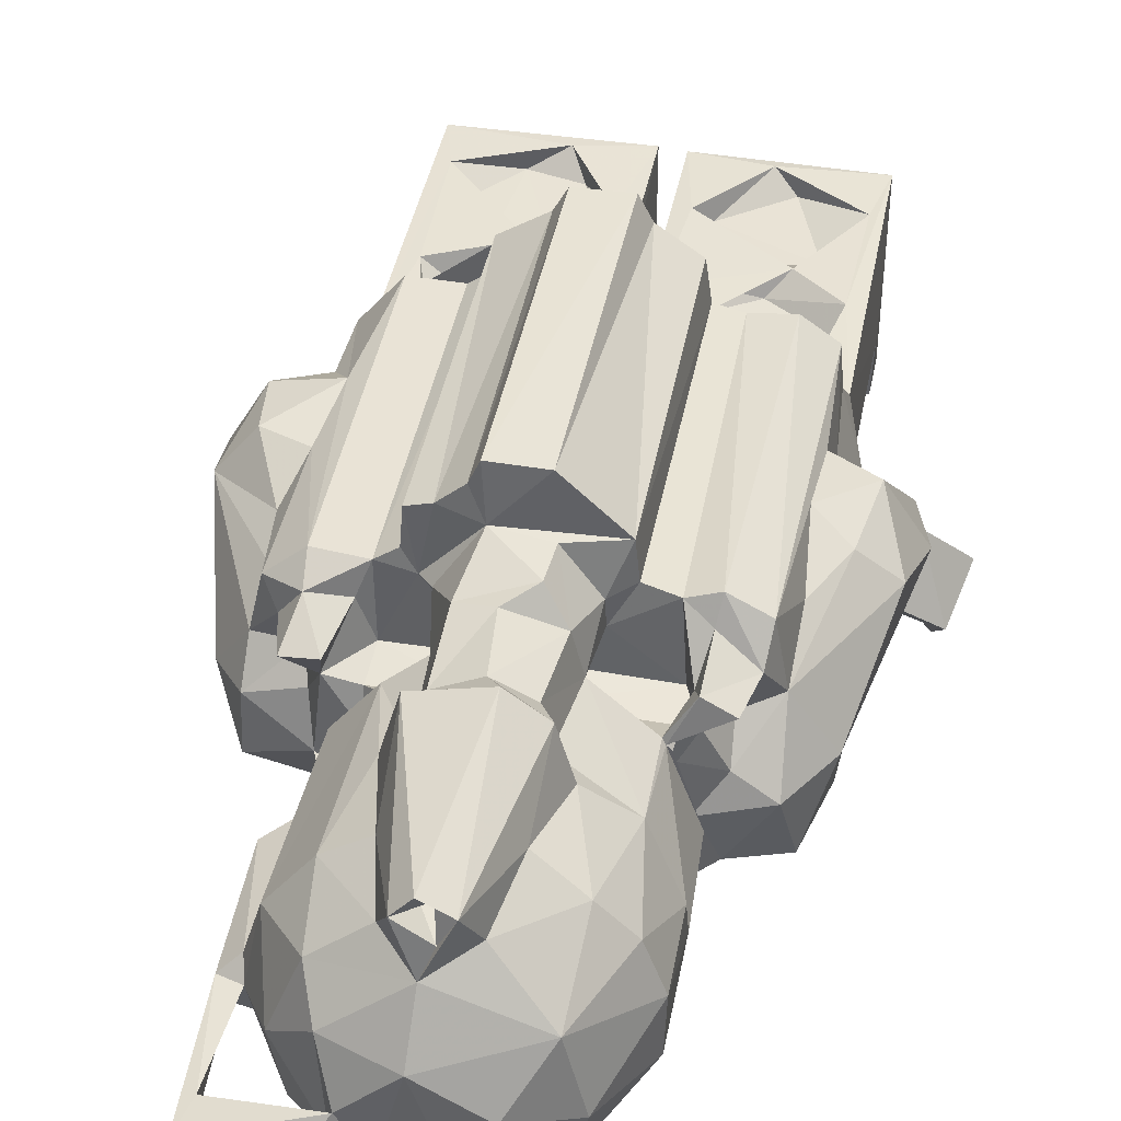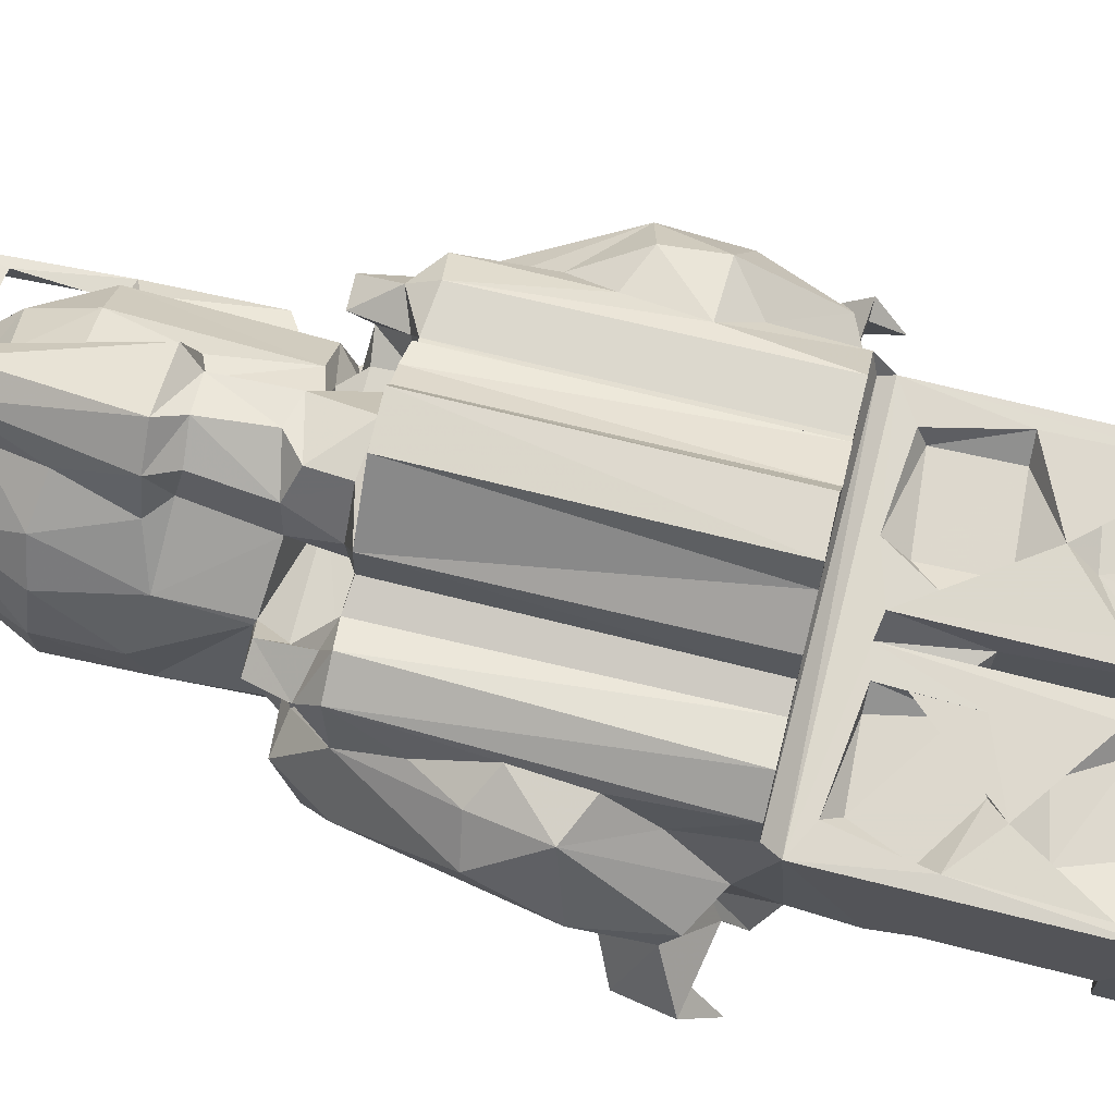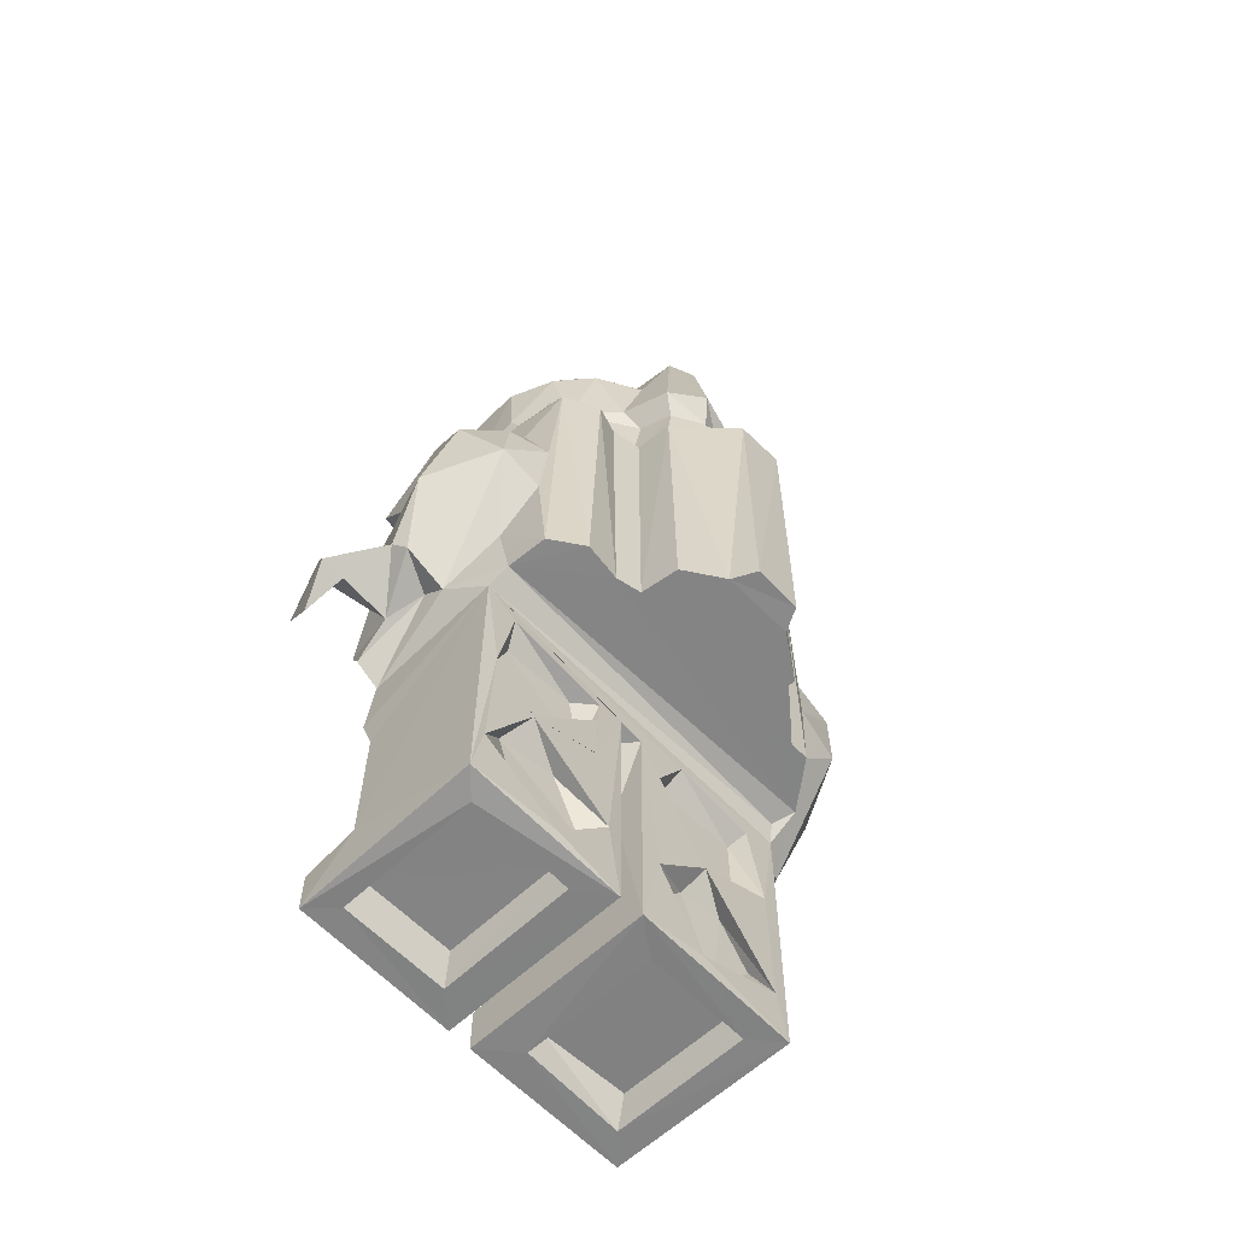
<metadata>
{"format":"obj","ext":"obj","renderer":"f3d","projection":"perspective","resolution":1024,"background":"white","views":[{"elev":41.8,"azim":10.7,"up":"+Y"},{"elev":72.0,"azim":103.9,"up":"+Y"},{"elev":-61.4,"azim":133.5,"up":"+Z"}]}
</metadata>
<code>
v -30.24 0.1194 0.3148
v -30.22 0.2663 8.896
v -30.35 36.2 0.1841
v -30.37 10.97 9.476
v -30.36 11.24 34.67
v -24.98 31.56 0.2654
v -30.3 36.36 54.13
v 2.373 0.1558 0.1319
v 2.376 0.1838 8.85
v -24.98 5.209 0.2899
v -23.42 8.125 5.589
v -4.208 6.011 0.09597
v -6.358 7.184 5.535
v 2.414 11.06 9.496
v -23.47 30.55 5.422
v -17.06 32.94 4.985
v -25.25 33.17 15.4
v -4.469 31.43 0.323
v -5.751 30.62 5.16
v -7.506 32.92 7.268
v -18.86 33.28 23.26
v -10.29 32.88 22.14
v 2.404 36.38 0.1625
v 2.46 11.41 33.82
v -4.661 32.93 15.83
v 2.554 30.6 32.89
v -46.41 11.95 53.67
v -45.37 8.738 64.82
v -48.54 18.13 59.28
v -45.01 17.24 59.41
v -43.81 24.33 63.57
v -30.36 8.777 41.68
v -30.41 23.92 54.65
v -33.89 13.02 52.13
v -32.86 7.188 59.97
v -29.67 9.857 55.74
v -31.04 13.25 49.79
v -33.87 13.06 66.58
v -38.5 20.28 60.16
v -32.81 24.46 60.54
v -40.8 29.12 61.67
v -32.46 29.66 57.85
v -47.27 11.23 67.61
v -40.8 22.49 70.8
v -39.97 19.16 73.16
v -44.45 33.89 76.52
v -29.88 9.846 67.62
v -30.35 18.67 71.12
v -26.58 9.825 88.15
v -29.3 17.61 76.36
v -39.2 19.79 78
v -38.49 24.31 87.54
v -37.01 15.76 98.09
v -27.99 23.21 87.42
v -26.97 15.55 95.18
v 1.951 8.786 41.57
v 5.999 10.01 50.76
v 42.55 9.804 56.28
v -23.09 32.88 34.13
v -22.73 32.9 48.1
v -6.703 32.86 33.16
v -6.28 32.84 46.76
v 7.075 11.15 35.99
v 6.196 15.09 33.76
v 6.443 29.88 36.44
v 5.434 31.55 49.71
v 2.333 36.46 48.63
v 37.92 9.797 69.47
v -35.29 11.29 108
v -37.7 25.66 111.4
v -24.65 9.861 105.8
v -32.92 16.24 118.4
v -24.3 12.07 116.5
v -42.56 39.94 90.66
v -31.84 34.65 114.4
v -31.22 40.1 106.7
v -32.14 27.95 119.2
v -22.07 21.97 121.9
v -24.22 34.74 115.3
v -23.1 30.52 119.2
v -8.338 1.088 122.9
v 1.778 -2.312 123.7
v 14.84 -0.6028 122.9
v -4.121 -1.193 158.7
v -20.81 9.906 120.7
v -17.96 12.34 126.7
v -19.87 20.75 127
v -14.19 7.926 122.9
v -20.04 37.8 123.7
v -16.11 21.81 125.3
v -14.66 30.09 124.9
v -14.64 36.05 123
v 26.88 9.88 120.7
v 22.78 6.972 122.9
v -24.5 16.1 138
v -19.08 14.49 138.1
v -20.61 23.76 135.1
v -16.39 8.075 141.5
v -23.6 16.24 160.1
v -19.52 14.82 159.7
v -15.83 7.278 158.2
v -25.32 21.64 138.2
v -18.06 33.03 128.3
v -18.67 34.14 159.4
v -24.83 21.35 160.3
v -21.58 24.24 158.7
v -14.3 11.17 168.9
v -0.3901 1.86 169.2
v -6.395 17.29 178.6
v -20.92 21.44 161.6
v -23.94 20.38 184.7
v -22.21 17.54 179.7
v -22.23 21.02 178.4
v -15.71 25.29 171
v -10.79 38.09 170
v -8.235 32.71 176.2
v -9.021 19.4 183.7
v -11.31 21.99 181.3
v -5.362 23.99 180.4
v 2.43 7.333 176
v -0.8632 15.98 179.9
v 8.508 16.99 180.5
v 3.267 32.19 180.2
v -27.78 36.35 9.907
v -27.12 36.47 34.36
v -10.46 36.54 2.553
v -12.34 36.56 27.4
v -1.506 36.41 17.35
v -23.68 36.37 49.89
v -28.88 38.05 56.73
v -30.57 42.11 57.97
v -23.56 50.83 57.95
v -30.17 44.42 72.57
v -37.66 46.62 78.75
v -26.67 49.04 79.09
v -36.41 47.3 88.98
v -28.38 47.58 92.28
v -14.82 50.74 57.93
v -7.587 36.45 51.54
v -11.24 53.39 57.94
v -1.392 36.39 41.45
v 38.23 36.42 54.47
v -10.83 59.41 57.95
v -2.917 64.52 57.93
v 10.84 64.39 57.94
v -23.18 50.85 114.8
v -14.7 50.76 115.7
v -11.18 53.11 115.4
v -10.71 59.76 115.2
v -6.605 61.39 115.8
v -2.389 65.04 115.6
v -0.6647 68.8 58.13
v 8.578 68.9 58
v -0.6982 68.88 115.6
v -31.27 43.12 100.4
v -29.18 45.93 115.6
v -26.69 41.87 118.1
v -24.4 43.27 127.2
v -22.74 47.74 119.9
v -14.33 37.72 116.4
v -16.69 45.7 117.5
v -8.815 49.73 116.1
v -18.81 43.52 127.1
v 0.5882 37.92 116.6
v 1.469 36.7 123
v -10.03 38.17 126.5
v -6.535 50.02 118.4
v -5.23 45.73 126
v -0.3835 40.33 123.7
v 0.03497 59.5 116.5
v -2.139 56.04 127.1
v 9.093 58.88 117.4
v 8.597 58.77 124.4
v -11.14 41.75 128
v -11.63 43.07 158.7
v -4.186 46.52 141.9
v -7.684 45.3 143.5
v -4.418 57.08 144.3
v -4.464 47.56 158.3
v -2.32 49.44 147.2
v 3.363 47.88 158.7
v 11.21 50.21 144.8
v 8.564 48.8 151.9
v 0.3922 48.82 163.7
v -2.201 54.32 140.8
v 3.885 57.42 128.5
v 5.004 57.4 140.3
v -0.4252 55.13 145
v 7.454 60.2 144.6
v 8.161 55.86 145.7
v 1.157 53.2 159.5
v 3.465 54.03 172.9
v 5.349 52.12 171.2
v -2.181 44.53 168.7
v 3.775 41.67 174.3
v 0.3976 50.66 173.2
v 8.198 48.43 162.7
v 5.826 46.7 173
v 6.821 0.1176 0.3744
v 7.156 0.2679 8.856
v 37.95 0.2992 0.3089
v 37.84 0.1443 8.729
v 12.93 5.32 0.2501
v 7.071 11.13 9.446
v 6.898 36.09 0.2792
v 13.2 31.55 0.2004
v 6.796 36.2 49.82
v 14.78 8.016 5.505
v 38.3 11.16 9.406
v 14.87 30.28 5.597
v 33.79 32.1 -0.01469
v 12.88 32.83 13.01
v 24.46 32.99 4.573
v 18.67 33.06 22.95
v 30.21 32.85 20.78
v 33.55 5.139 0.3365
v 32.35 7.818 5.46
v 32.16 30.03 5.429
v 38.24 11.34 34.46
v 35.97 36.19 11.57
v 38.15 36.13 0.7882
v 7.476 8.801 42.29
v 38.32 8.84 41.37
v 38.02 10.24 52.59
v 13.39 32.91 36.41
v 23.04 32.85 30.38
v 15.94 33.1 48.59
v 29.93 32.86 47.89
v 33.98 32.81 37.71
v 34.3 9.829 93.22
v 41.06 6.201 63.25
v 32.6 9.821 105.2
v 38.07 16.32 79.14
v 34.85 15.29 92.87
v 37.2 15.57 97.44
v 37.7 21.92 89.58
v 41.47 24 63.02
v 43.69 17.31 60.24
v 41.06 28.18 60.15
v 52.97 3.268 64.52
v 54.89 10.21 56.96
v 57.85 16.64 62.95
v 43.77 12.34 69.53
v 38.49 15.22 74.55
v 47.67 18.3 76.61
v 51.93 10.39 70.54
v 52.94 17.45 62.88
v 55.26 11.51 72.64
v 49.07 27.53 64.8
v 38.32 38.08 70.09
v 50.43 24.91 67.5
v 47.45 18.37 79.95
v 45.54 45.47 82.44
v 52.48 32.28 79.6
v 46.13 22.97 90.66
v 44.9 25.43 113.4
v 50.14 38.41 93.95
v 14.47 -0.8287 158.6
v 35.02 8.273 111.8
v 27.22 12.41 126.4
v 31.21 11.97 121.7
v 29.49 22.03 126.8
v 40.61 12.74 119.5
v 27.37 22.01 124.6
v 25.5 31.95 125.1
v 28.23 36.45 123.3
v 38.56 25.2 123.5
v 31.93 28.54 122.1
v 31.61 34.22 117
v 37.83 36.36 114.5
v 24.64 6.977 139.3
v 30.06 20.53 142.4
v 24.91 7.262 158.9
v 29.74 17.22 159.3
v 25.39 37.01 128.2
v 24.57 37.86 128.3
v 30.04 28.5 145.2
v 30.1 27.67 159
v 26.79 36.34 158.6
v 43.76 12 105.1
v 13.73 2.837 168.1
v 20.11 10.11 172.3
v 13.92 25.57 179.9
v 23.35 21.24 173.4
v 20.09 34.83 173.5
v 9.864 36.45 15.1
v 20.57 36.5 2.28
v 26.62 36.48 27.29
v 35.23 36.6 34.42
v 12.76 36.43 32.86
v 12.19 36.31 48.57
v 18.98 52.23 57.95
v 37.46 39.96 57.76
v 23.75 51.12 57.94
v 17.96 59.51 57.95
v 31.94 36.46 51.03
v 30.95 51.95 57.94
v 36.9 47.71 57.92
v 18.89 52.17 115.2
v 18.23 59.08 115.3
v 24.35 50.92 115.7
v 29.37 52.47 115.3
v 35.83 49.02 115.3
v 37.65 46.19 78.74
v 37.07 47.56 91.33
v 43.41 44.12 95.14
v 6.873 37.91 116.7
v 14.95 45.06 116.2
v 6.792 36.99 123.1
v 14.17 45.74 126.4
v 25.25 37.33 116.8
v 24 38.65 127.9
v 15 50.94 117.7
v 8.309 68.66 115.5
v 12.41 53.4 126.7
v 27 41.83 122.2
v 28.25 45.25 126.7
v 28.64 48.18 117.6
v 35.15 43.9 119.7
v 33.25 42.83 127.1
v 12.76 47.24 141.2
v 24.29 39.18 142.2
v 16.54 46.13 144.8
v 13.29 48.22 157.8
v 21.12 42.82 159.4
v 11.24 53.82 139.8
v 13.79 55.37 144.4
v 8.274 53.37 156.5
v 8.437 51.74 173.2
v 38.24 42.28 103.8
v 10.62 44.48 169.1
f 1 2 4
f 1 4 3
f 5 7 4
f 4 7 3
f 1 9 2
f 1 8 9
f 1 3 10
f 1 10 12
f 2 9 4
f 1 12 8
f 10 13 12
f 10 11 13
f 4 14 5
f 3 6 10
f 10 6 11
f 6 15 11
f 6 18 15
f 18 19 15
f 11 15 19
f 17 21 16
f 16 21 22
f 16 22 20
f 12 13 19
f 9 14 4
f 8 14 9
f 5 14 24
f 12 19 18
f 11 19 13
f 12 23 8
f 8 23 14
f 18 23 12
f 23 26 14
f 20 22 25
f 14 26 24
f 27 30 28
f 27 29 30
f 32 33 5
f 34 36 35
f 32 36 37
f 32 37 33
f 37 36 34
f 34 38 39
f 35 38 34
f 5 33 7
f 29 31 39
f 30 29 39
f 41 42 40
f 39 40 34
f 34 40 37
f 33 37 40
f 42 7 33
f 33 40 42
f 43 27 28
f 27 43 29
f 43 45 44
f 29 43 31
f 31 43 44
f 30 39 28
f 39 38 28
f 43 28 45
f 28 38 45
f 35 47 38
f 35 36 47
f 38 48 45
f 38 47 48
f 47 50 48
f 47 49 50
f 39 31 40
f 44 45 52
f 31 44 41
f 31 41 40
f 44 46 41
f 45 48 51
f 51 48 50
f 45 51 52
f 44 52 46
f 51 50 52
f 52 50 54
f 5 56 32
f 5 24 56
f 32 57 36
f 32 56 57
f 60 62 59
f 24 26 64
f 24 64 63
f 56 24 63
f 56 63 57
f 59 62 61
f 65 26 66
f 66 26 67
f 36 49 47
f 49 54 50
f 49 55 54
f 36 68 49
f 53 69 70
f 53 55 71
f 53 71 69
f 69 72 70
f 69 71 73
f 69 73 72
f 52 53 70
f 46 52 70
f 53 52 54
f 53 54 55
f 74 70 75
f 74 75 76
f 72 78 77
f 70 77 75
f 70 72 77
f 77 78 80
f 75 77 79
f 77 80 79
f 82 81 83
f 81 82 84
f 49 71 55
f 71 85 73
f 85 86 78
f 85 78 73
f 72 73 78
f 86 87 78
f 80 78 89
f 78 90 91
f 78 91 89
f 91 92 89
f 81 88 94
f 49 93 71
f 71 93 85
f 95 97 96
f 88 81 86
f 88 86 85
f 86 81 96
f 98 96 81
f 86 96 87
f 95 100 99
f 95 96 100
f 98 81 101
f 98 101 96
f 101 100 96
f 97 87 96
f 95 102 97
f 87 97 103
f 97 104 103
f 78 87 90
f 87 103 90
f 90 103 91
f 95 105 102
f 95 99 105
f 102 106 97
f 102 105 106
f 97 106 104
f 84 101 81
f 101 107 100
f 99 100 110
f 105 110 106
f 99 112 105
f 99 113 112
f 99 110 113
f 105 113 110
f 105 111 113
f 110 104 106
f 100 107 110
f 110 107 114
f 110 114 104
f 104 114 115
f 112 111 105
f 112 113 118
f 112 118 117
f 107 109 114
f 109 116 114
f 112 117 111
f 113 119 118
f 113 111 119
f 111 117 119
f 114 116 115
f 84 107 101
f 107 84 108
f 107 120 109
f 107 108 120
f 120 121 109
f 109 119 116
f 109 121 117
f 119 117 121
f 109 117 118
f 119 109 118
f 119 123 116
f 121 123 119
f 121 122 123
f 3 7 124
f 7 125 124
f 3 124 126
f 16 124 17
f 6 23 18
f 6 3 23
f 126 124 16
f 17 124 21
f 125 127 124
f 124 127 21
f 21 127 22
f 3 126 23
f 16 20 126
f 20 25 128
f 20 128 126
f 23 126 128
f 128 22 127
f 22 128 25
f 128 67 23
f 128 127 67
f 23 67 26
f 7 129 125
f 7 42 131
f 131 130 7
f 41 133 42
f 41 46 134
f 41 134 133
f 42 133 131
f 131 135 132
f 131 133 135
f 134 135 133
f 46 74 134
f 134 74 136
f 134 136 135
f 135 136 137
f 59 125 60
f 125 129 60
f 59 127 125
f 59 61 127
f 131 132 138
f 60 129 139
f 60 139 62
f 129 7 139
f 127 61 141
f 127 141 67
f 61 62 141
f 62 139 141
f 141 139 67
f 139 7 142
f 7 130 142
f 139 142 67
f 138 140 131
f 140 144 131
f 140 143 144
f 144 145 131
f 135 146 132
f 138 147 140
f 132 146 138
f 146 147 138
f 147 148 140
f 143 149 150
f 143 150 144
f 144 152 145
f 144 151 152
f 151 154 152
f 152 154 153
f 46 70 74
f 74 76 155
f 74 155 136
f 155 137 136
f 155 156 137
f 156 146 137
f 75 79 157
f 75 157 156
f 76 75 156
f 76 156 155
f 157 79 89
f 157 89 158
f 79 80 89
f 157 159 156
f 156 159 146
f 157 158 159
f 146 159 147
f 89 92 160
f 160 161 89
f 161 160 147
f 160 162 147
f 161 163 89
f 147 159 161
f 137 146 135
f 160 164 162
f 160 165 164
f 160 92 165
f 92 166 165
f 164 167 162
f 167 164 168
f 164 165 169
f 164 169 168
f 140 149 143
f 140 148 149
f 144 150 151
f 147 162 148
f 148 162 149
f 162 170 150
f 167 168 171
f 149 162 150
f 162 167 170
f 167 171 170
f 150 170 151
f 170 154 151
f 170 173 172
f 170 171 173
f 89 163 158
f 159 158 163
f 103 166 91
f 103 174 166
f 103 104 174
f 159 163 161
f 104 175 174
f 92 91 166
f 166 168 169
f 166 174 168
f 174 176 168
f 174 177 176
f 166 169 165
f 168 176 171
f 177 178 176
f 174 175 177
f 177 175 179
f 180 181 183
f 171 176 185
f 171 185 186
f 185 187 186
f 171 186 173
f 176 178 185
f 177 179 178
f 180 182 188
f 187 185 189
f 180 188 191
f 180 191 181
f 181 191 184
f 188 190 193
f 188 193 191
f 185 178 189
f 178 192 189
f 115 175 104
f 175 194 179
f 175 115 194
f 194 196 179
f 194 115 195
f 184 196 198
f 184 198 181
f 116 195 115
f 116 123 195
f 196 194 195
f 195 198 196
f 179 196 178
f 178 196 192
f 184 191 196
f 191 193 196
f 196 193 192
f 199 202 200
f 199 201 202
f 199 200 204
f 199 205 203
f 205 206 203
f 200 209 204
f 204 63 64
f 204 64 199
f 199 64 65
f 204 209 63
f 199 207 205
f 203 210 208
f 203 206 210
f 206 211 210
f 199 65 207
f 214 215 212
f 199 203 216
f 199 216 201
f 200 202 209
f 203 208 216
f 216 208 217
f 208 210 217
f 211 218 210
f 216 217 218
f 216 211 201
f 216 218 211
f 217 210 218
f 213 215 220
f 212 215 213
f 202 201 209
f 201 221 209
f 201 211 221
f 63 222 57
f 63 209 219
f 63 223 222
f 58 68 36
f 57 58 36
f 222 224 57
f 26 65 64
f 65 66 207
f 225 227 228
f 63 219 223
f 222 223 224
f 224 58 57
f 226 228 229
f 226 225 228
f 68 230 49
f 68 233 234
f 68 234 230
f 234 233 236
f 219 142 223
f 224 237 58
f 58 237 238
f 219 209 142
f 142 224 223
f 224 239 237
f 224 142 239
f 58 231 68
f 58 238 231
f 231 238 243
f 231 243 68
f 68 243 244
f 244 243 245
f 246 243 247
f 243 248 245
f 243 246 248
f 244 233 68
f 244 245 233
f 239 249 237
f 238 247 243
f 238 249 251
f 238 237 249
f 238 251 242
f 247 238 242
f 245 251 252
f 248 251 245
f 239 253 249
f 251 249 254
f 233 245 252
f 233 252 255
f 236 235 234
f 233 255 236
f 252 254 255
f 252 251 254
f 255 254 256
f 254 257 256
f 241 242 240
f 240 246 241
f 240 242 248
f 240 248 246
f 241 246 247
f 241 247 242
f 251 248 242
f 82 258 84
f 82 83 258
f 230 232 49
f 49 232 93
f 81 94 83
f 94 88 93
f 85 93 88
f 232 230 235
f 230 234 235
f 94 93 260
f 93 261 260
f 232 259 93
f 93 263 261
f 262 261 264
f 261 267 264
f 261 263 267
f 264 268 265
f 268 269 266
f 265 268 266
f 264 267 268
f 83 94 271
f 83 271 258
f 94 260 271
f 261 262 260
f 260 272 271
f 258 271 273
f 273 271 274
f 271 272 274
f 264 265 262
f 265 275 262
f 260 262 272
f 275 276 262
f 276 272 262
f 276 277 272
f 272 278 274
f 272 277 278
f 279 278 277
f 235 280 232
f 232 280 259
f 259 263 93
f 259 280 263
f 236 255 235
f 280 235 255
f 280 256 263
f 280 255 256
f 263 256 267
f 256 257 270
f 268 267 270
f 268 270 269
f 267 256 270
f 84 258 108
f 258 281 108
f 108 281 120
f 258 282 281
f 120 281 282
f 120 122 121
f 120 282 122
f 122 282 283
f 123 122 283
f 282 284 283
f 284 285 283
f 258 273 282
f 273 274 282
f 274 284 282
f 284 274 278
f 284 278 285
f 285 278 279
f 205 286 287
f 213 287 212
f 286 212 287
f 205 207 286
f 286 207 288
f 214 212 286
f 286 288 214
f 206 205 211
f 213 220 287
f 205 287 221
f 287 220 221
f 211 205 221
f 214 288 215
f 215 288 220
f 288 289 220
f 209 221 142
f 220 289 221
f 207 290 288
f 207 291 290
f 225 290 291
f 225 291 227
f 225 226 290
f 226 288 290
f 66 67 207
f 67 142 207
f 291 207 142
f 130 131 293
f 131 292 294
f 131 295 292
f 131 145 295
f 226 229 289
f 226 289 288
f 229 296 289
f 227 296 228
f 227 291 296
f 291 142 296
f 130 293 142
f 131 294 293
f 293 294 297
f 229 228 296
f 293 297 298
f 292 300 299
f 292 295 300
f 292 299 294
f 301 302 294
f 294 302 297
f 297 303 298
f 297 302 303
f 299 301 294
f 304 298 303
f 304 303 305
f 145 152 153
f 289 142 221
f 289 296 142
f 142 293 239
f 293 250 239
f 239 250 253
f 250 304 253
f 293 298 250
f 250 298 304
f 249 253 254
f 304 305 253
f 305 306 253
f 254 253 257
f 257 253 306
f 307 310 309
f 307 308 310
f 307 311 308
f 311 301 308
f 307 309 311
f 266 309 312
f 309 266 311
f 308 313 310
f 295 145 300
f 313 172 315
f 315 172 173
f 170 314 154
f 172 300 170
f 145 314 300
f 170 300 314
f 313 299 300
f 313 308 299
f 313 315 310
f 172 313 300
f 311 266 316
f 311 316 301
f 301 316 318
f 316 317 318
f 266 320 316
f 269 319 266
f 269 270 319
f 266 319 320
f 318 317 319
f 317 320 319
f 308 301 299
f 301 318 302
f 318 319 302
f 319 303 302
f 309 310 312
f 310 321 322
f 310 322 312
f 180 183 182
f 181 197 183
f 321 323 322
f 323 324 325
f 310 315 326
f 173 186 315
f 310 326 321
f 186 187 315
f 187 326 315
f 182 190 188
f 321 326 327
f 190 182 328
f 327 326 187
f 183 328 182
f 189 329 327
f 187 189 327
f 321 327 323
f 327 324 323
f 324 327 329
f 265 266 312
f 276 312 322
f 265 312 275
f 312 316 275
f 317 316 312
f 275 316 276
f 312 276 317
f 316 320 276
f 276 320 317
f 276 322 277
f 277 322 279
f 322 325 279
f 323 325 322
f 154 314 153
f 145 153 314
f 330 270 306
f 257 306 270
f 330 306 305
f 330 305 303
f 319 270 303
f 330 303 270
f 181 198 197
f 331 325 324
f 325 331 285
f 195 123 285
f 195 285 331
f 198 195 329
f 331 329 195
f 283 285 123
f 328 193 190
f 197 193 328
f 329 189 192
f 197 328 183
f 197 198 193
f 331 324 329
f 198 329 193
f 193 329 192
f 325 285 279

</code>
